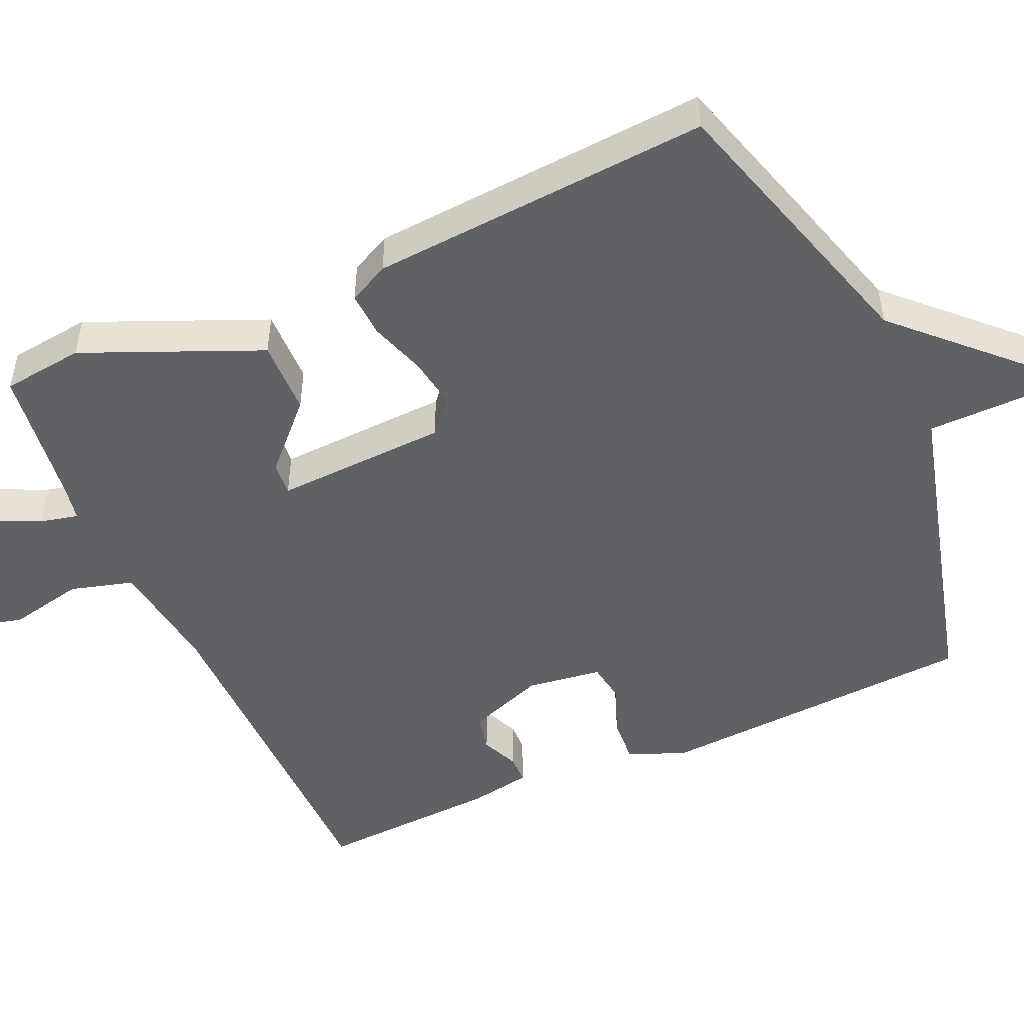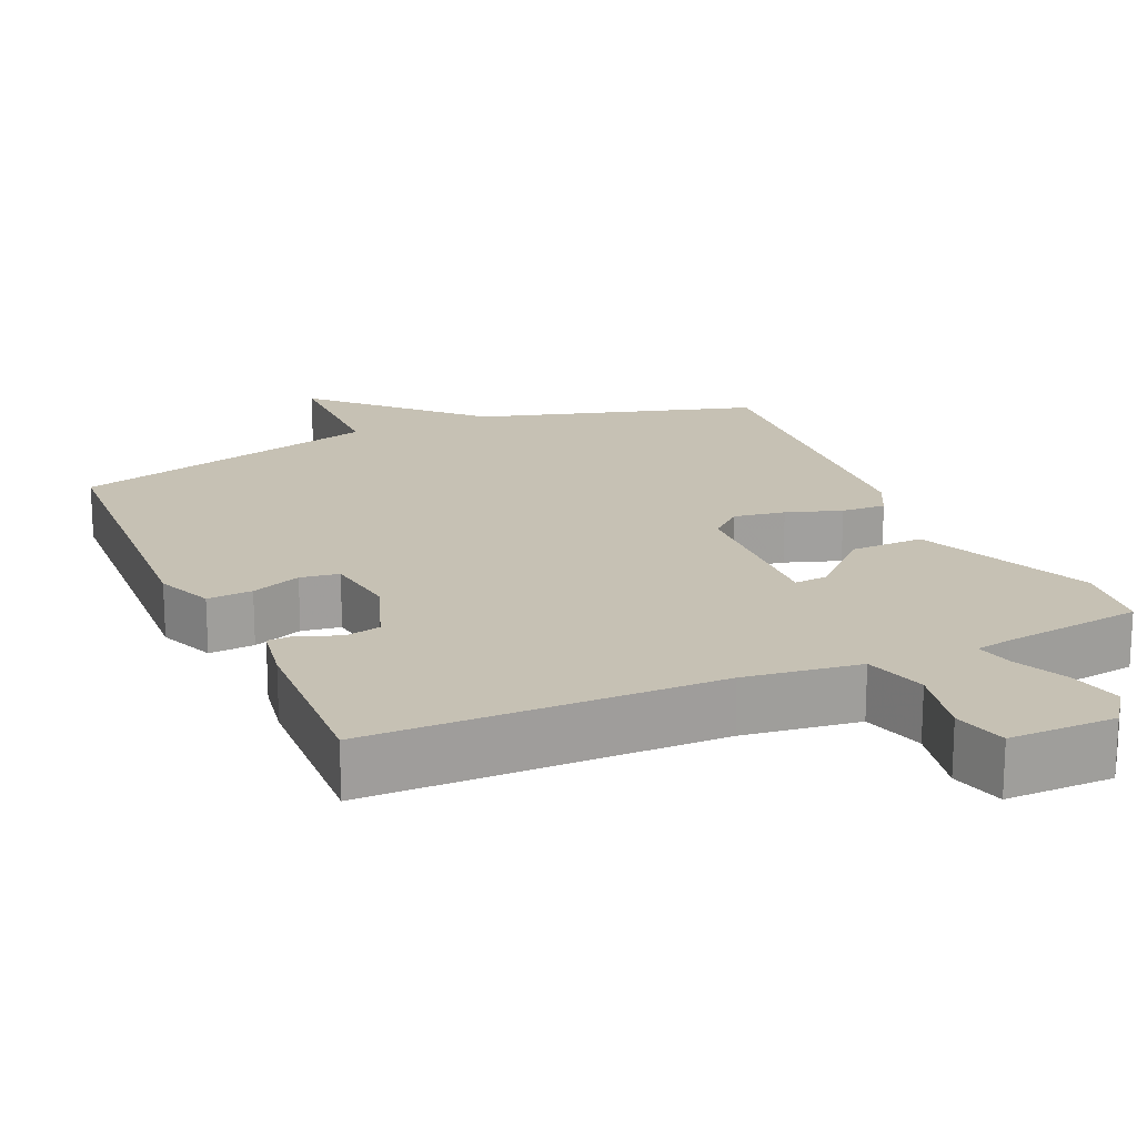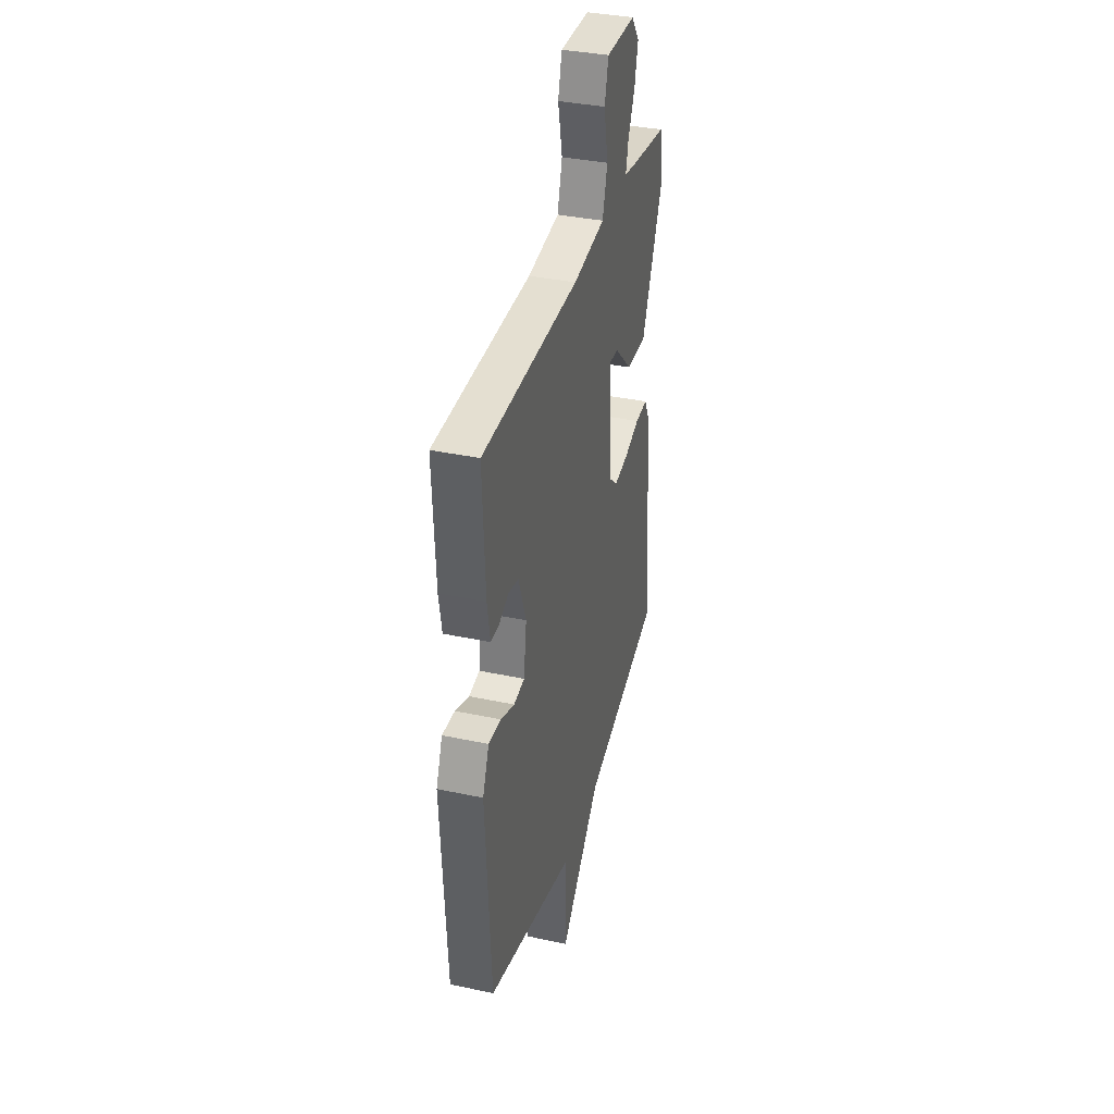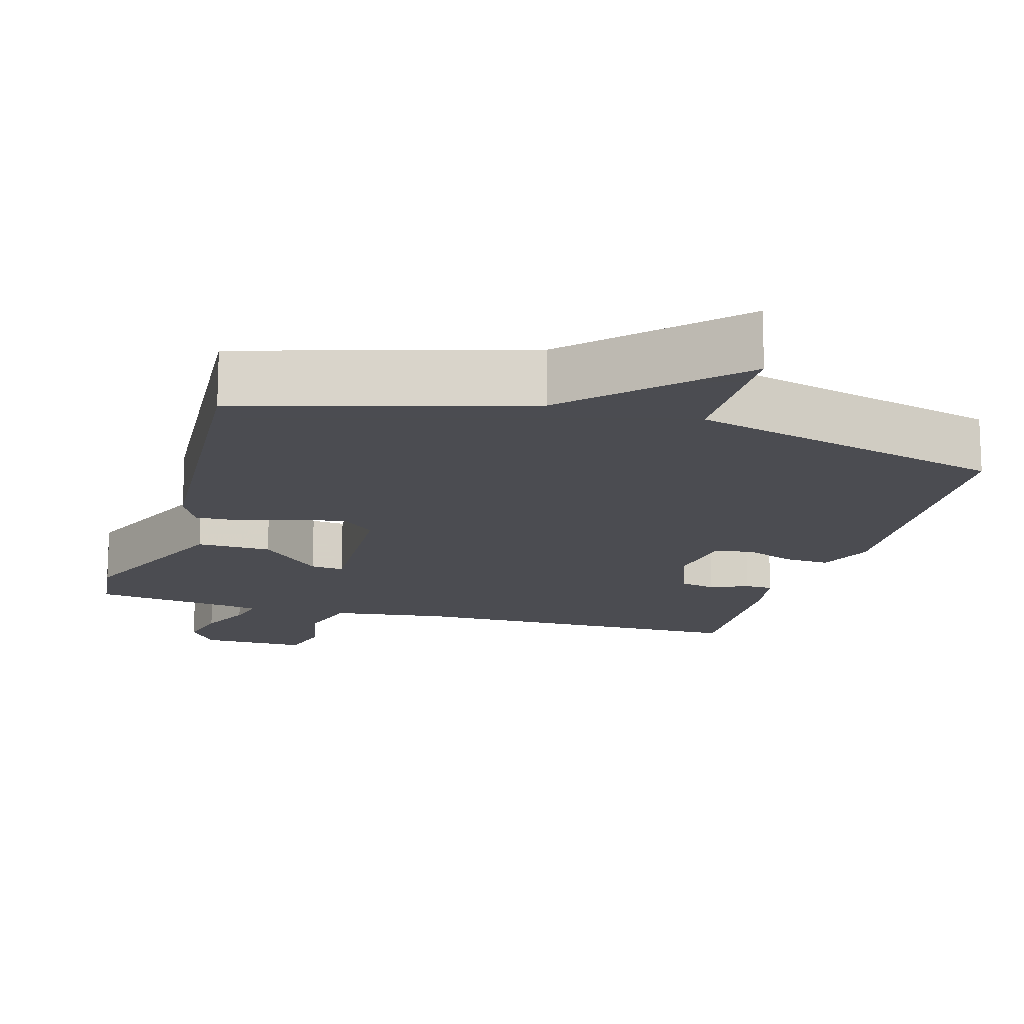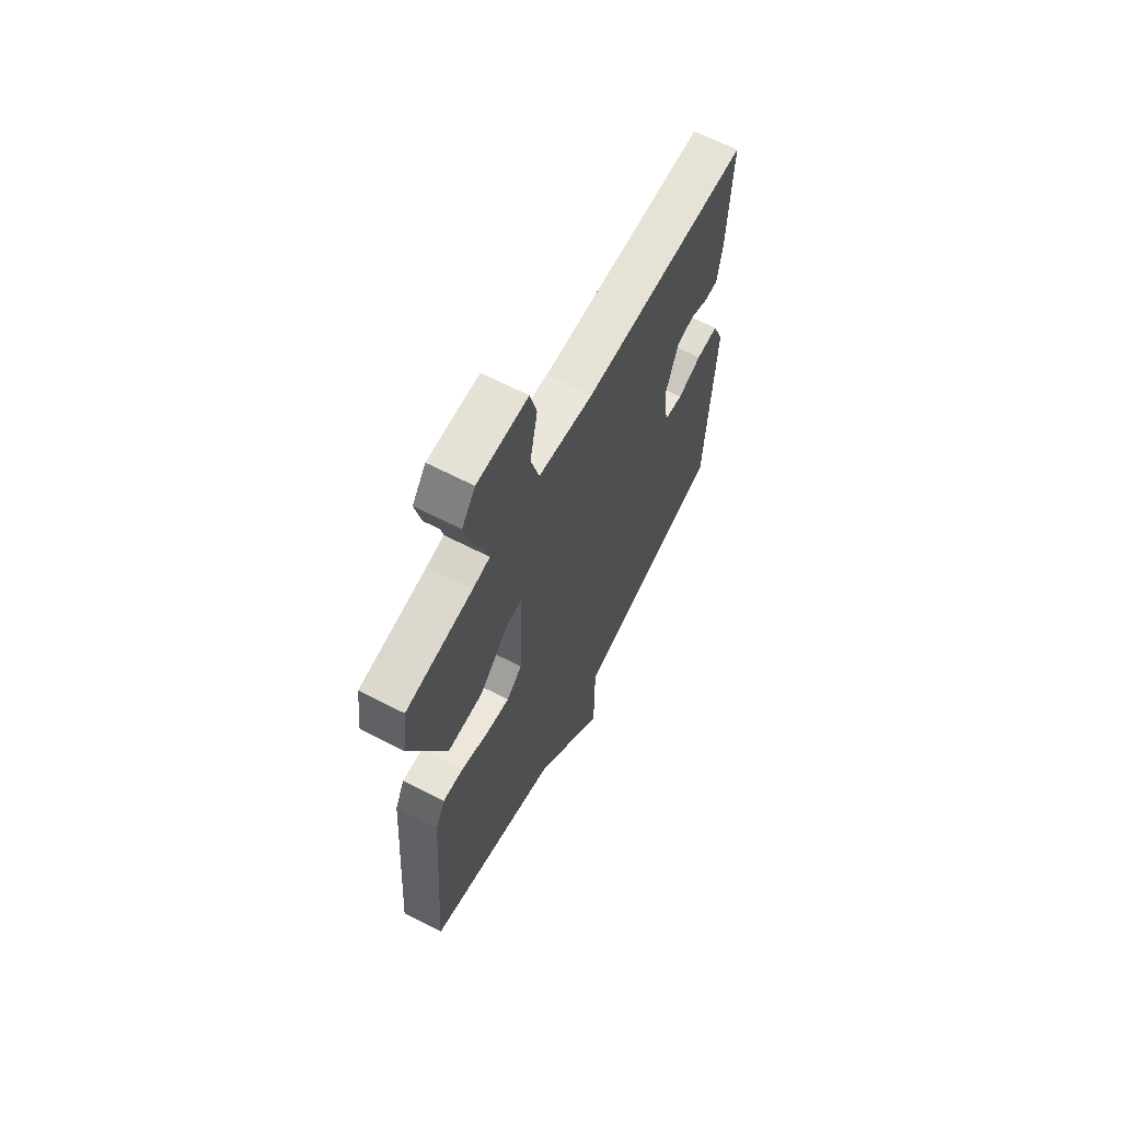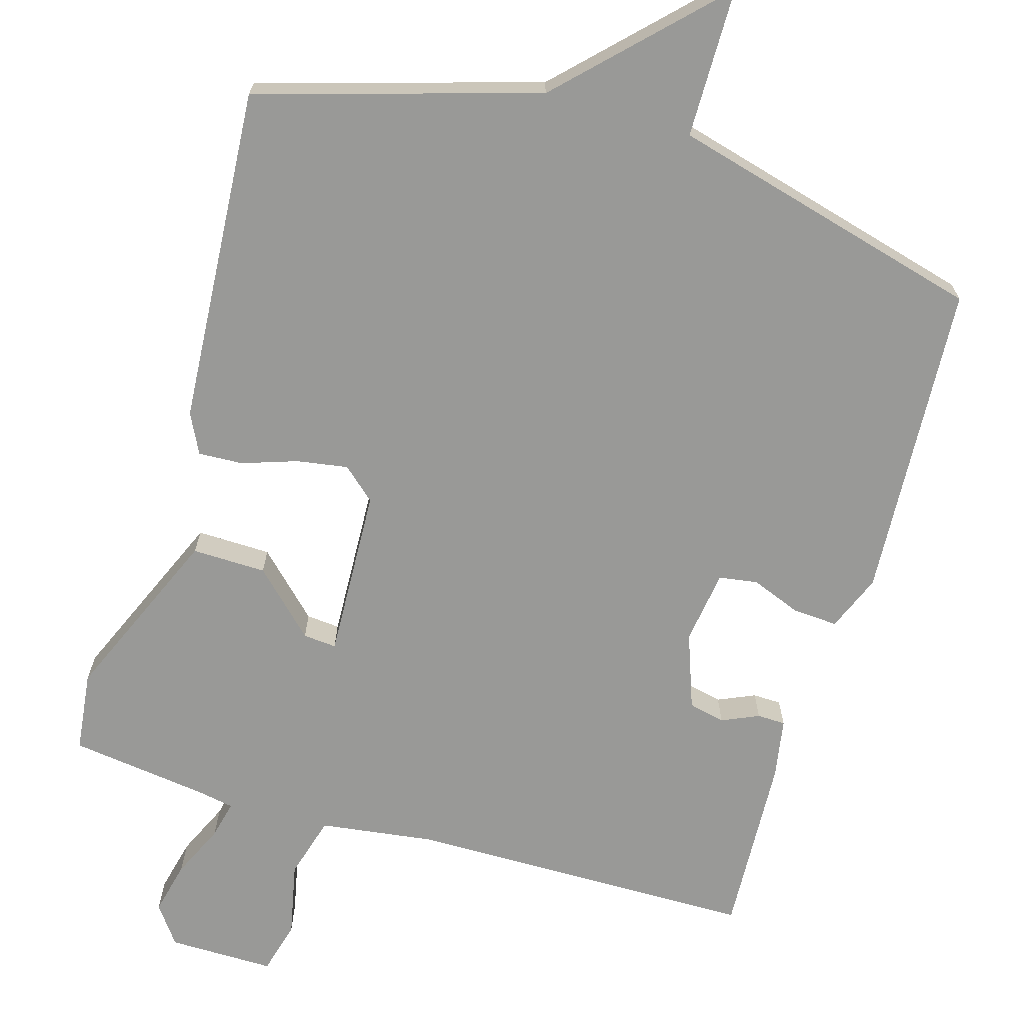
<metadata>
{"format":"obj","ext":"obj","renderer":"f3d","projection":"perspective","resolution":1024,"background":"white","views":[{"elev":-49.8,"azim":114.1,"up":"+Y"},{"elev":18.6,"azim":-24.0,"up":"+Y"},{"elev":36.3,"azim":-74.4,"up":"+Z"},{"elev":-15.3,"azim":163.9,"up":"+Y"},{"elev":64.6,"azim":117.5,"up":"+Z"},{"elev":-68.8,"azim":163.6,"up":"+Y"}]}
</metadata>
<code>
v 0.5 0.07 0.5
v 0.513 0.07 0.391
v 0.412 0.07 0.155
v 0.312 0.07 0.157
v 0.229 0.07 0.238
v 0.184 0.07 0.242
v 0.194 0.07 0.011
v 0.238 0.07 -0.028
v 0.307 0.07 -0.017
v 0.381 0.07 0.008
v 0.441 0.07 0.011
v 0.468 0.07 -0.043
v 0.5 0.07 -0.5
v 0.123 0.07 -0.612
v -0.075 0.07 -0.813
v -0.077 0.07 -0.612
v -0.5 0.07 -0.5
v -0.525 0.07 -0.07
v -0.494 0.07 0.006
v -0.433 0.07 0.002
v -0.366 0.07 -0.024
v -0.314 0.07 -0.016
v -0.3 0.07 0.084
v -0.337 0.07 0.186
v -0.386 0.07 0.197
v -0.436 0.07 0.175
v -0.474 0.07 0.176
v -0.488 0.07 0.257
v -0.5 0.07 0.5
v -0.032 0.07 0.505
v 0.123 0.07 0.526
v 0.147 0.07 0.61
v 0.126 0.07 0.71
v 0.145 0.07 0.782
v 0.288 0.07 0.781
v 0.326 0.07 0.729
v 0.309 0.07 0.657
v 0.276 0.07 0.585
v 0.264 0.07 0.534
v 0.312 0.07 0.525
v 0.5 0 0.5
v 0.513 0 0.391
v 0.412 0 0.155
v 0.312 0 0.157
v 0.229 0 0.238
v 0.184 0 0.242
v 0.194 0 0.011
v 0.238 0 -0.028
v 0.307 0 -0.017
v 0.381 0 0.008
v 0.441 0 0.011
v 0.468 0 -0.043
v 0.5 0 -0.5
v 0.123 0 -0.612
v -0.075 0 -0.813
v -0.077 0 -0.612
v -0.5 0 -0.5
v -0.525 0 -0.07
v -0.494 0 0.006
v -0.433 0 0.002
v -0.366 0 -0.024
v -0.314 0 -0.016
v -0.3 0 0.084
v -0.337 0 0.186
v -0.386 0 0.197
v -0.436 0 0.175
v -0.474 0 0.176
v -0.488 0 0.257
v -0.5 0 0.5
v -0.032 0 0.505
v 0.123 0 0.526
v 0.147 0 0.61
v 0.126 0 0.71
v 0.145 0 0.782
v 0.288 0 0.781
v 0.326 0 0.729
v 0.309 0 0.657
v 0.276 0 0.585
v 0.264 0 0.534
v 0.312 0 0.525
f 36 37 38
f 35 36 38
f 34 35 38
f 33 34 38
f 32 33 38
f 31 32 38 39
f 30 31 39 40
f 28 29 30
f 27 28 30
f 26 27 30
f 25 26 30
f 40 1 2
f 30 40 2
f 25 30 2
f 24 25 2
f 19 20 21
f 18 19 21
f 17 18 21
f 16 17 21
f 16 21 22
f 14 15 16
f 13 14 16
f 12 13 16
f 11 12 16
f 10 11 16
f 9 10 16
f 8 9 16
f 16 22 23
f 8 16 23
f 7 8 23
f 2 3 4 5
f 2 5 6
f 24 2 6
f 6 7 23 24
f 78 77 76
f 78 76 75
f 78 75 74
f 78 74 73
f 78 73 72
f 79 78 72 71
f 80 79 71 70
f 70 69 68
f 70 68 67
f 70 67 66
f 70 66 65
f 42 41 80
f 42 80 70
f 42 70 65
f 42 65 64
f 61 60 59
f 61 59 58
f 61 58 57
f 61 57 56
f 62 61 56
f 56 55 54
f 56 54 53
f 56 53 52
f 56 52 51
f 56 51 50
f 56 50 49
f 56 49 48
f 63 62 56
f 63 56 48
f 63 48 47
f 45 44 43 42
f 46 45 42
f 46 42 64
f 64 63 47 46
f 1 41 42 2
f 2 42 43 3
f 3 43 44 4
f 4 44 45 5
f 5 45 46 6
f 6 46 47 7
f 7 47 48 8
f 8 48 49 9
f 9 49 50 10
f 10 50 51 11
f 11 51 52 12
f 12 52 53 13
f 13 53 54 14
f 14 54 55 15
f 15 55 56 16
f 16 56 57 17
f 17 57 58 18
f 18 58 59 19
f 19 59 60 20
f 20 60 61 21
f 21 61 62 22
f 22 62 63 23
f 23 63 64 24
f 24 64 65 25
f 25 65 66 26
f 26 66 67 27
f 27 67 68 28
f 28 68 69 29
f 29 69 70 30
f 30 70 71 31
f 31 71 72 32
f 32 72 73 33
f 33 73 74 34
f 34 74 75 35
f 35 75 76 36
f 36 76 77 37
f 37 77 78 38
f 38 78 79 39
f 39 79 80 40
f 40 80 41 1

</code>
